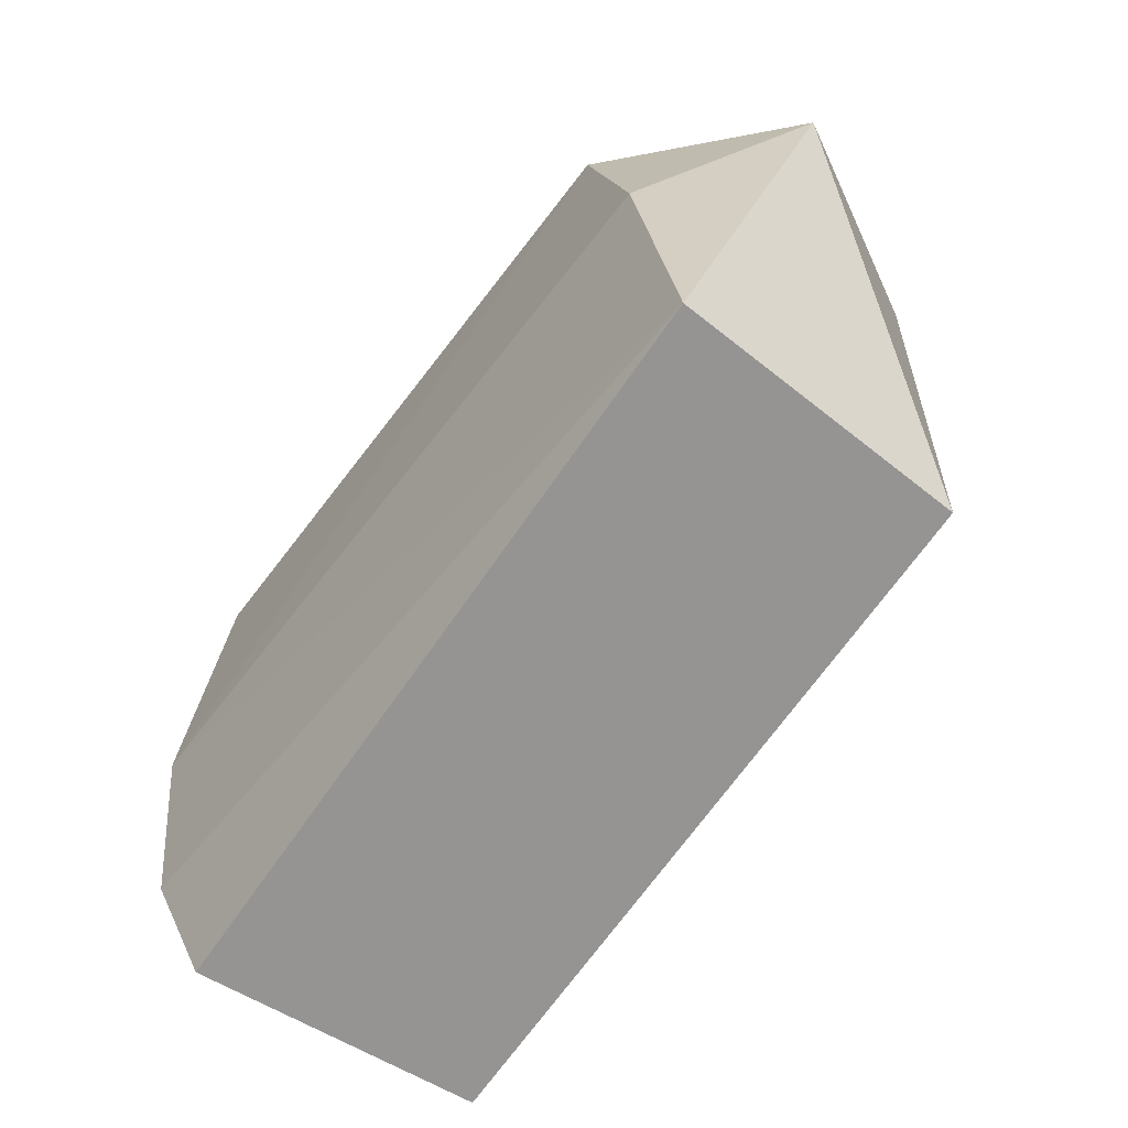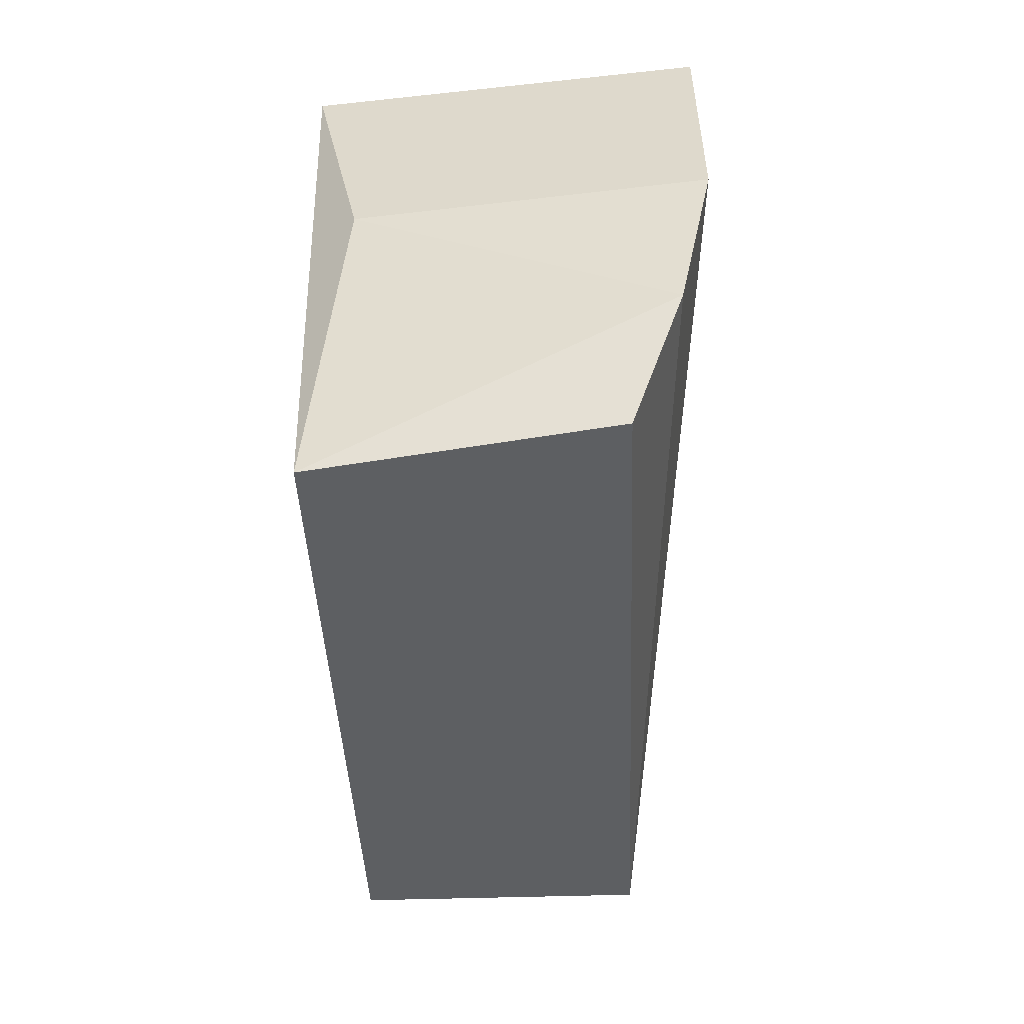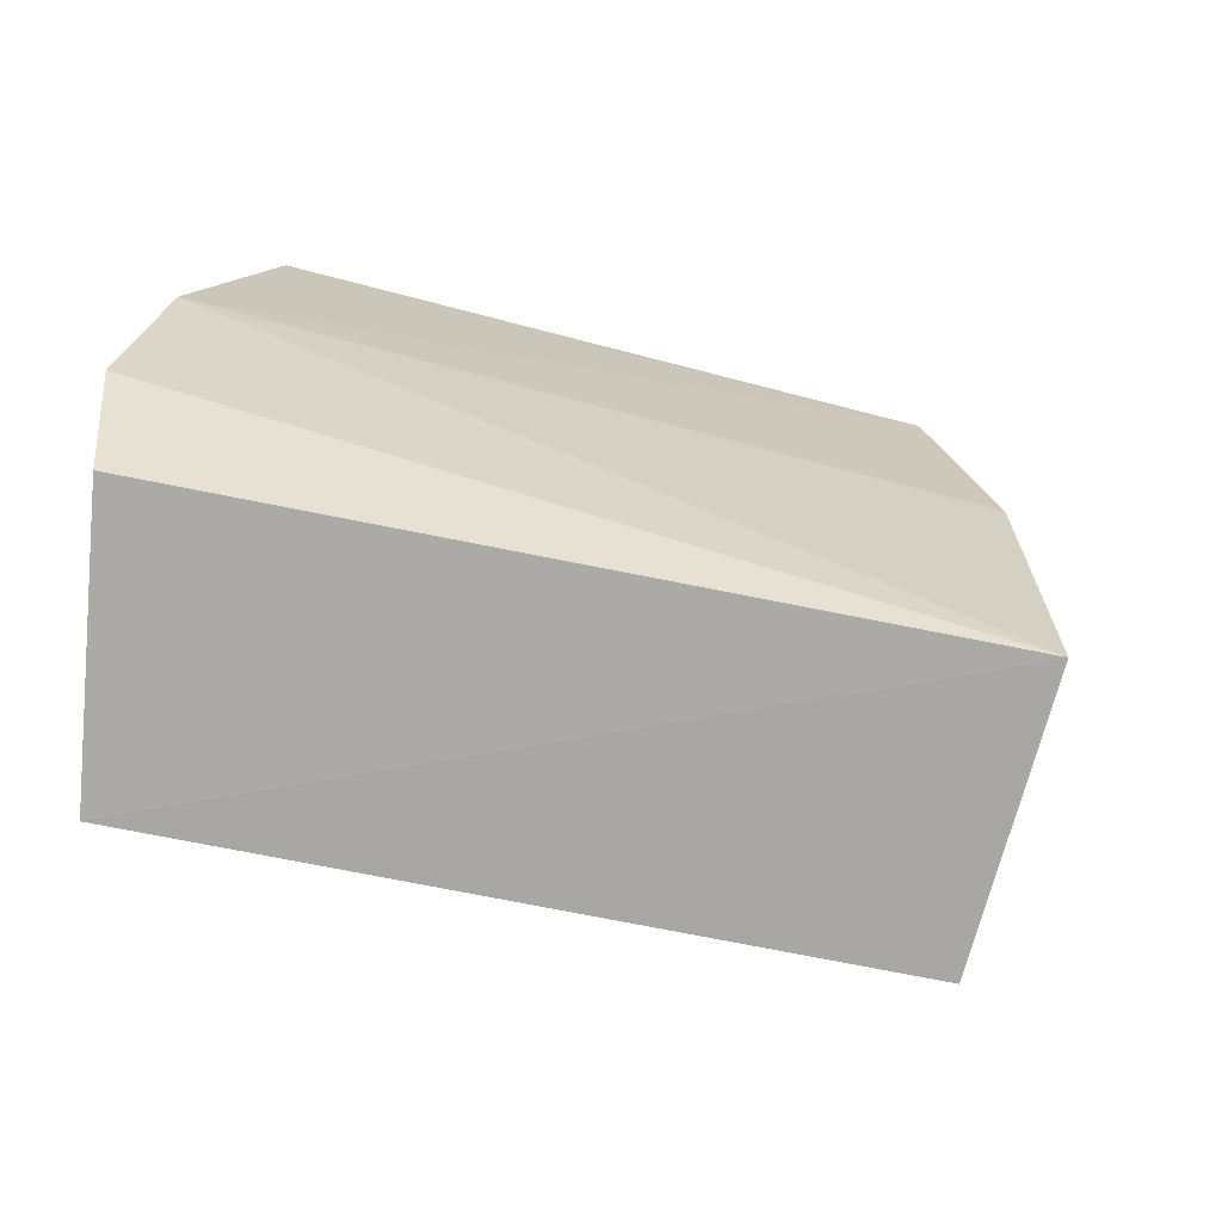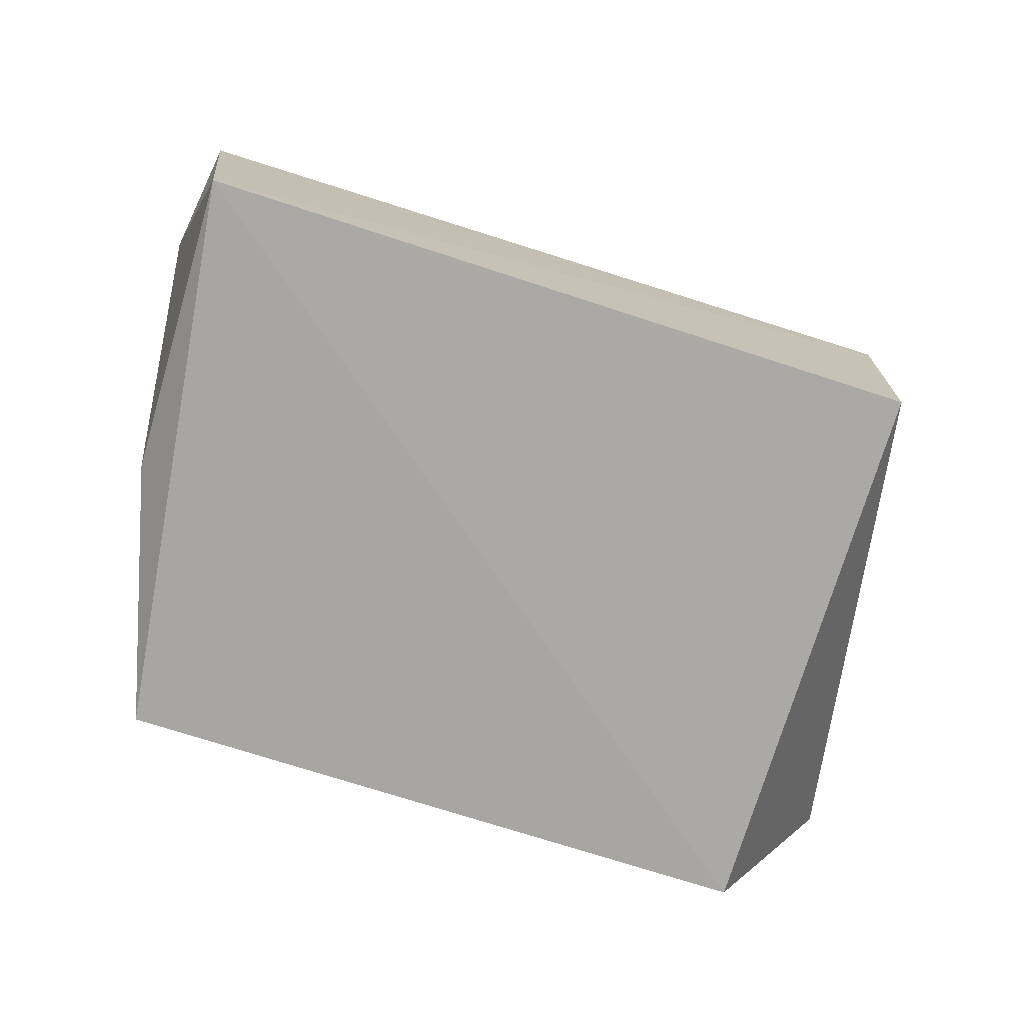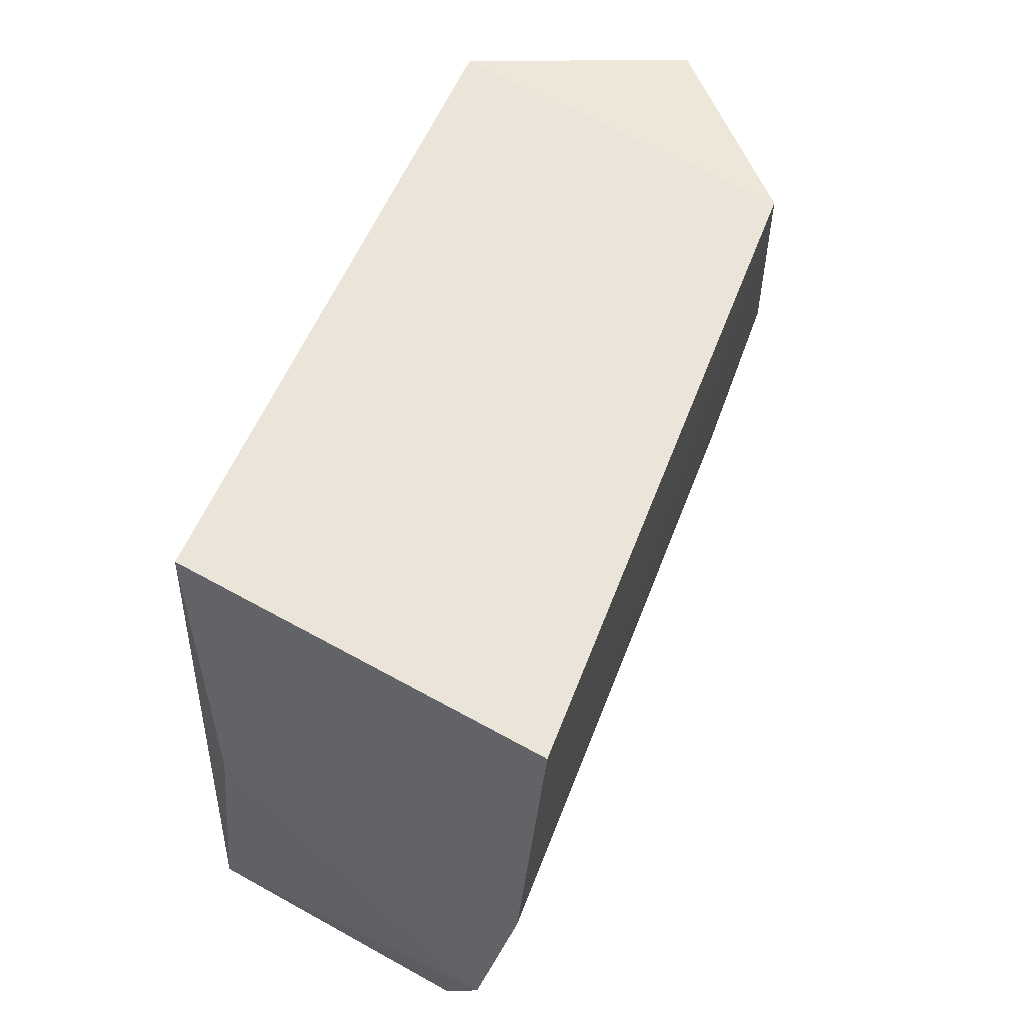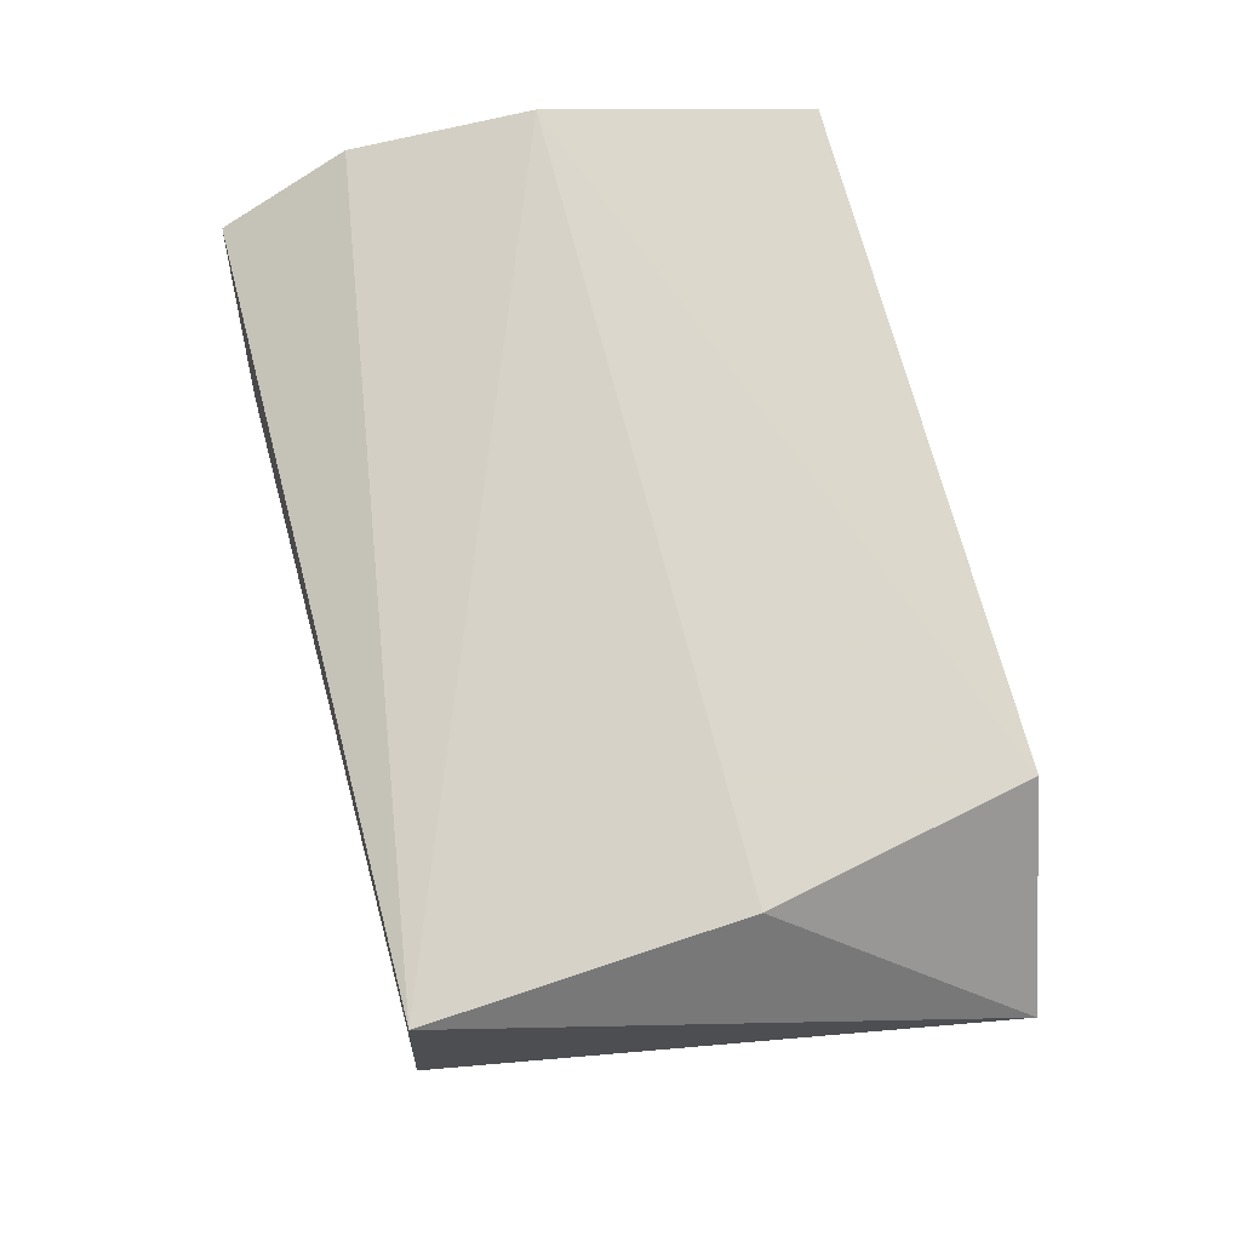
<metadata>
{"format":"obj","ext":"obj","renderer":"f3d","projection":"perspective","resolution":1024,"background":"white","views":[{"elev":-65.9,"azim":56.2,"up":"+Y"},{"elev":-40.0,"azim":-87.4,"up":"+Y"},{"elev":-72.4,"azim":-11.0,"up":"+Y"},{"elev":-72.3,"azim":-17.8,"up":"+Z"},{"elev":59.4,"azim":-65.4,"up":"+Y"},{"elev":69.3,"azim":75.0,"up":"+Z"}]}
</metadata>
<code>
v 0.01832 0.04222 0.02904
v 0.02276 0.002703 0.02594
v 0.02179 0.04185 0.003526
v -0.02482 0.04224 0.004763
v -0.0336 0.01199 0.02961
v -0.02999 0.001729 0.006068
v 0.03029 0.04005 0.01767
v -0.03188 0.02446 0.03196
v 0.02125 0.001882 0.005611
v -0.02977 0.02414 0.008546
v -0.03207 0.002944 0.02619
v 0.02192 0.02423 0.02838
v -0.02731 0.04207 0.03184
f 1 3 4
f 6 4 3
f 7 3 1
f 8 5 2
f 9 6 3
f 9 2 6
f 9 7 2
f 9 3 7
f 10 6 5
f 10 4 6
f 10 8 4
f 10 5 8
f 11 6 2
f 11 2 5
f 11 5 6
f 12 7 1
f 12 2 7
f 12 8 2
f 12 1 8
f 13 8 1
f 13 1 4
f 13 4 8

</code>
